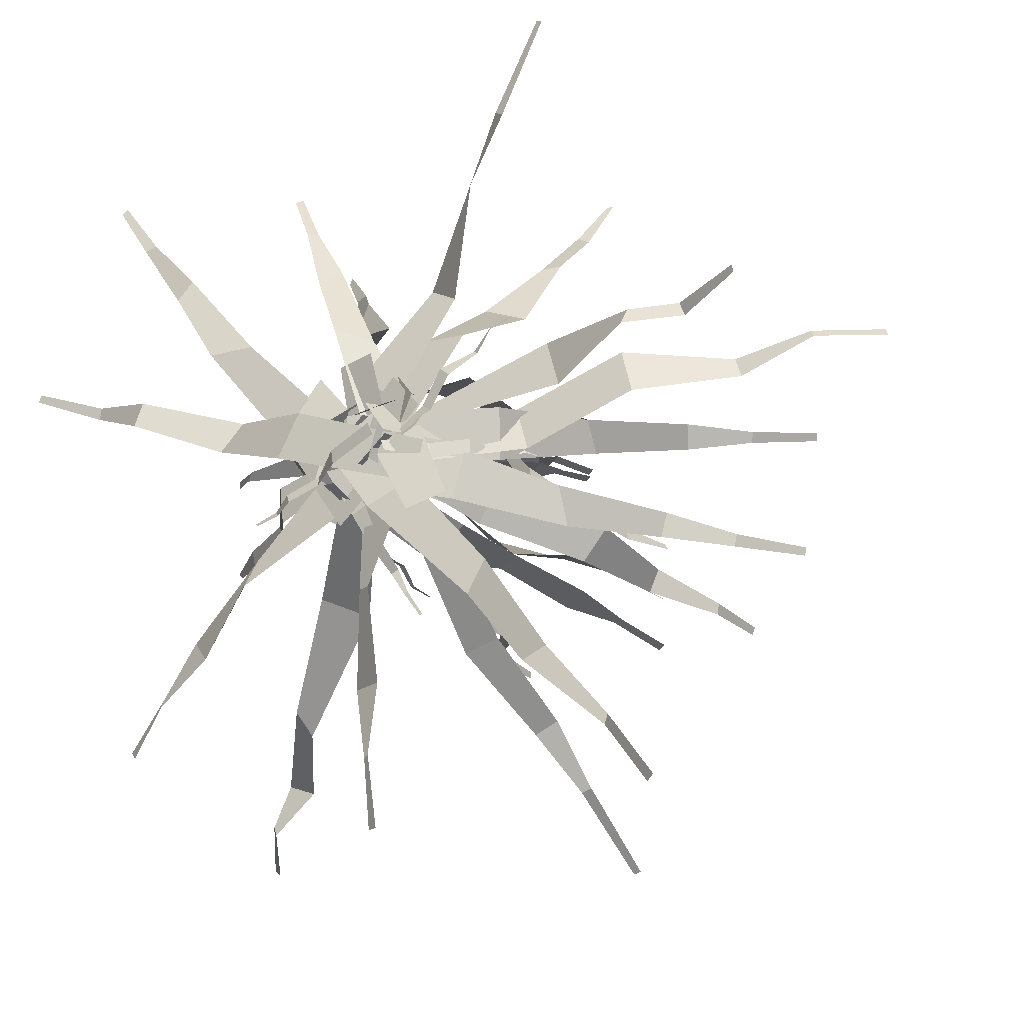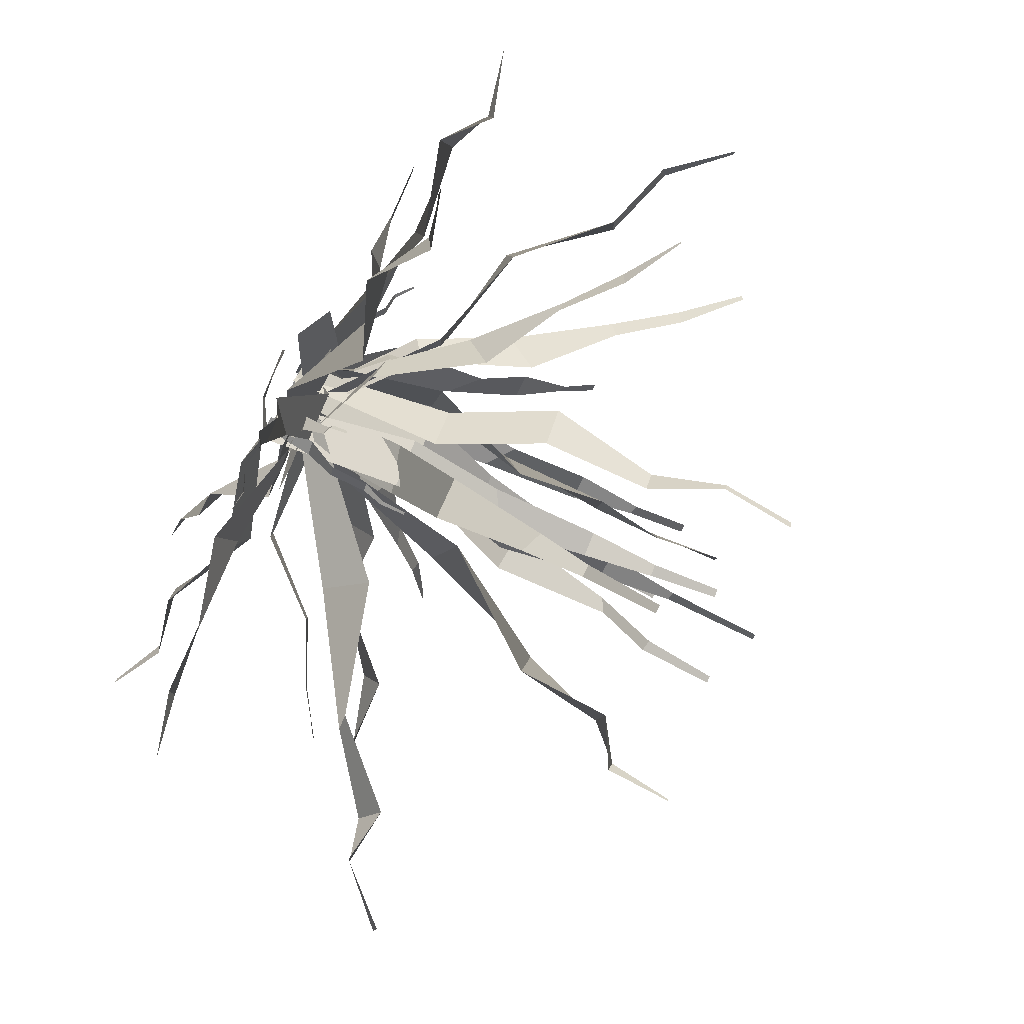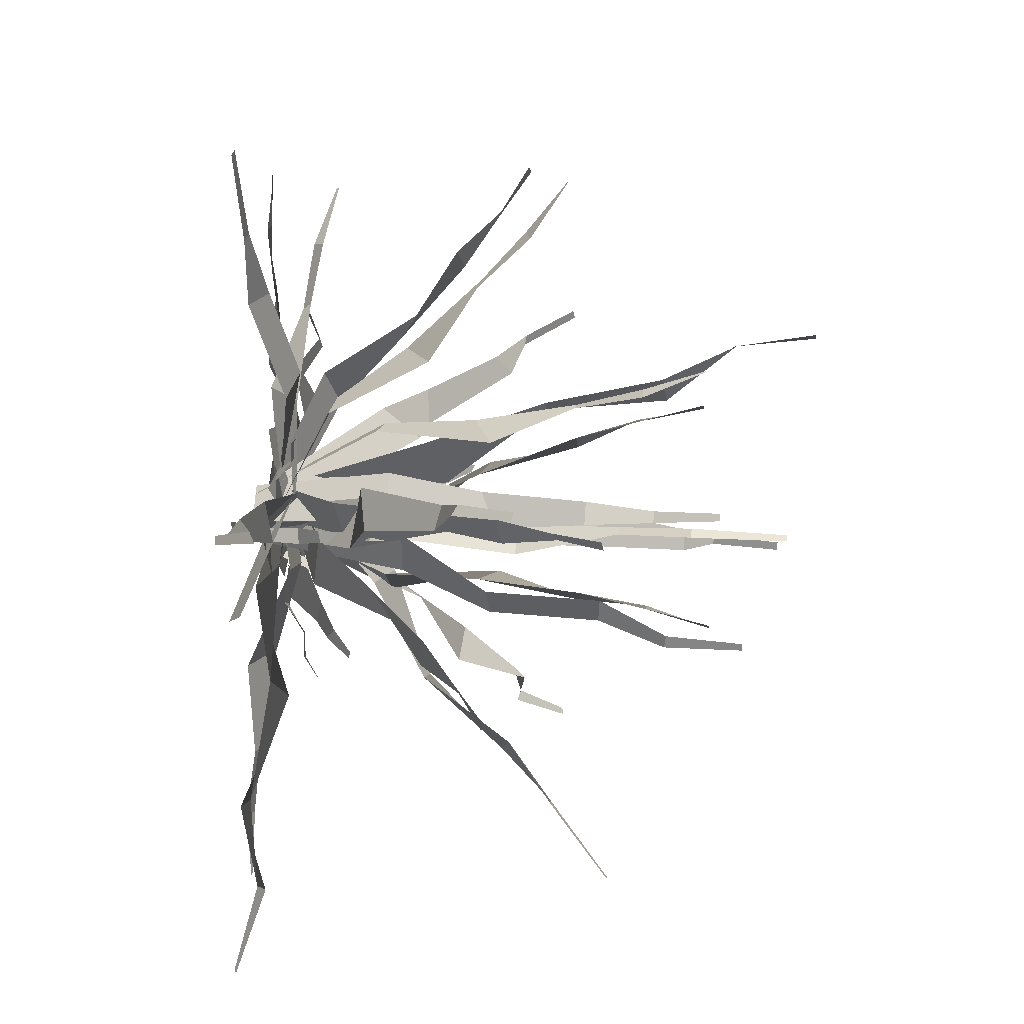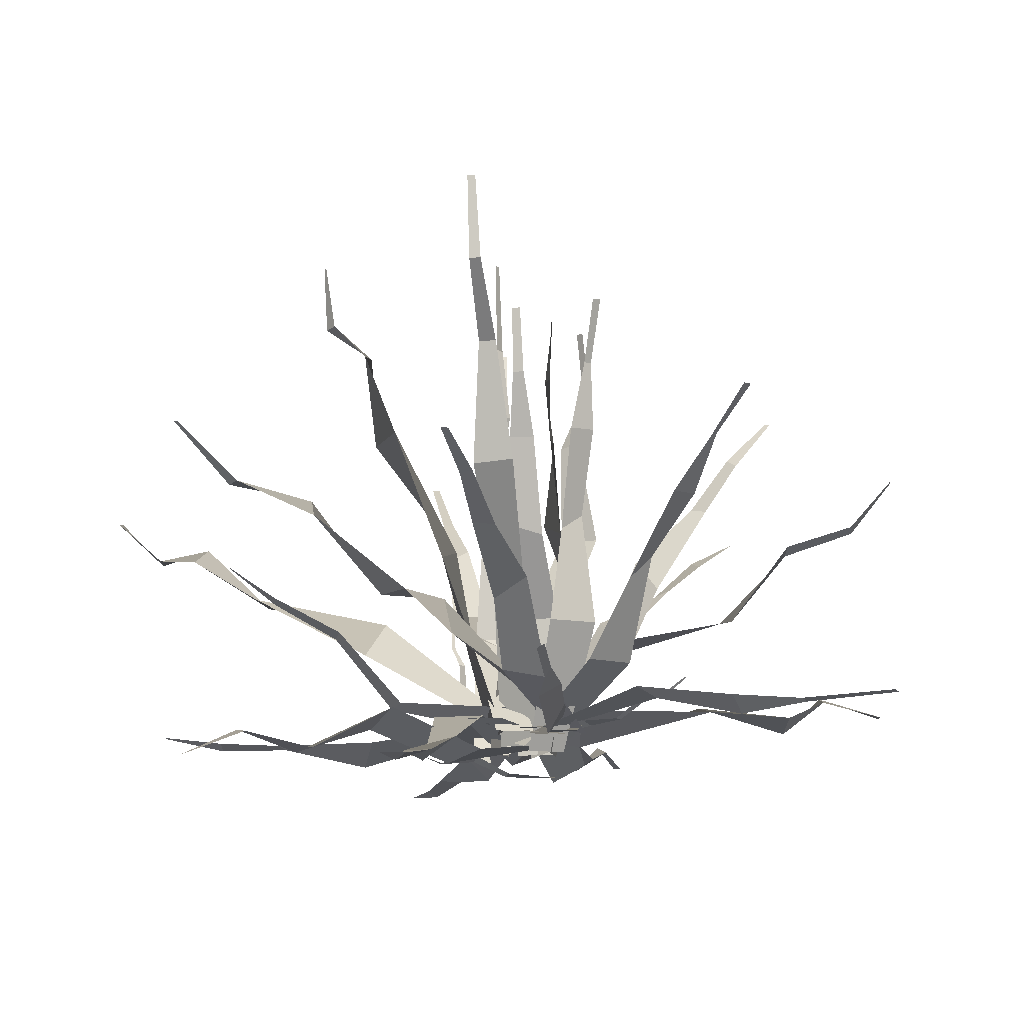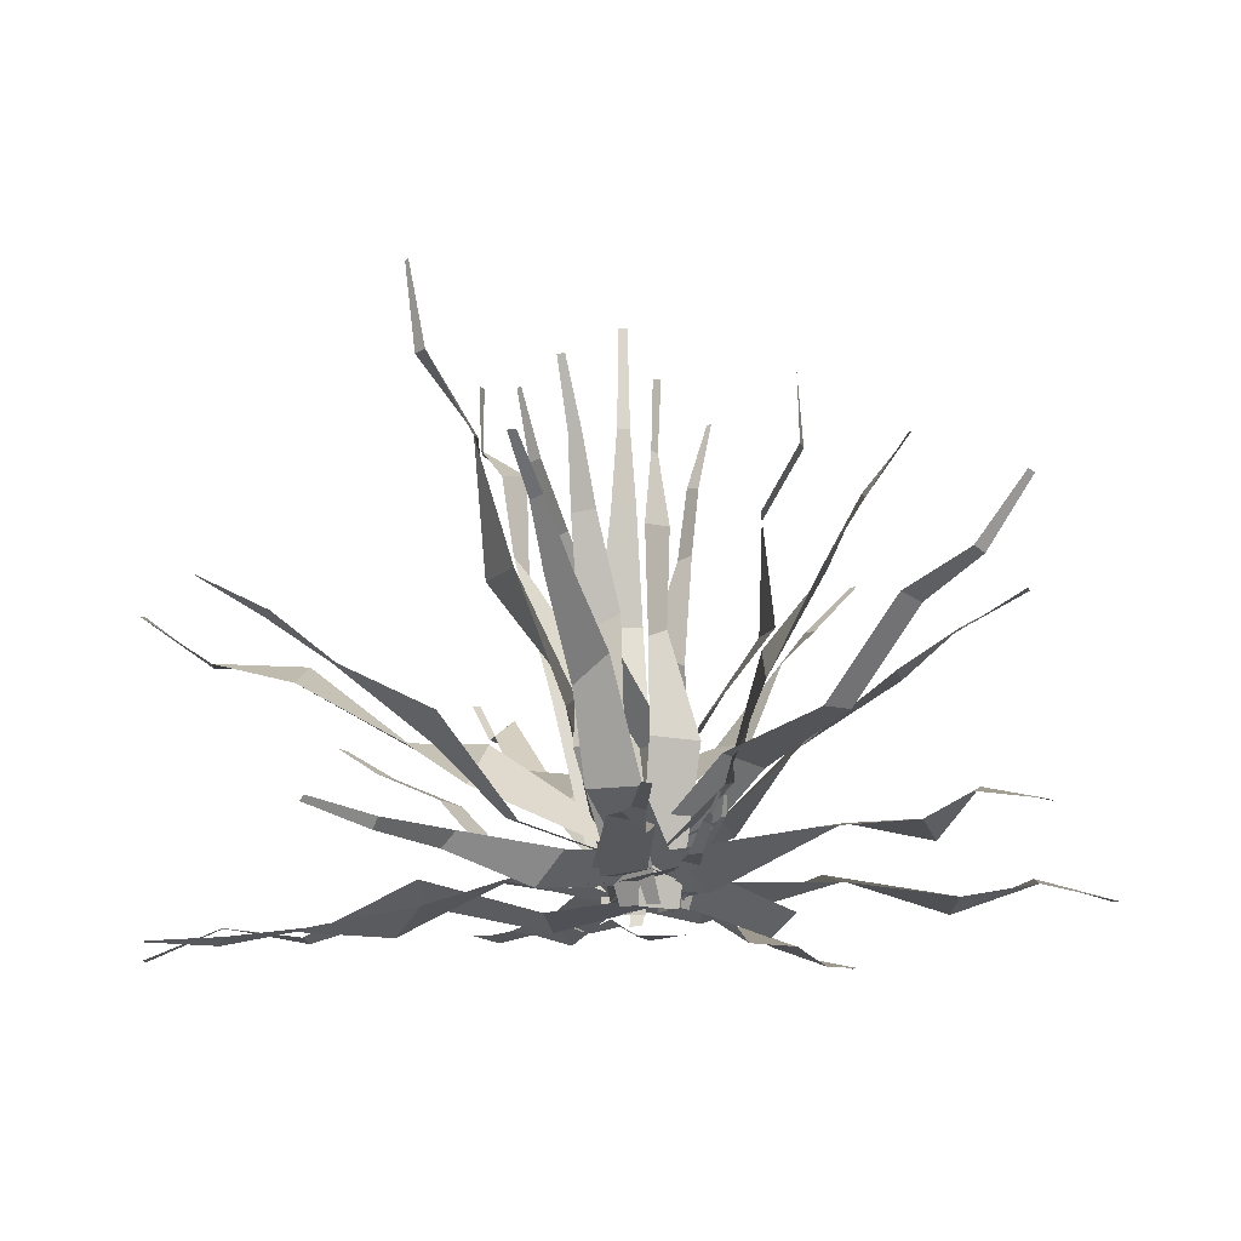
<metadata>
{"format":"obj","ext":"obj","renderer":"f3d","projection":"perspective","resolution":1024,"background":"white","views":[{"elev":-20.3,"azim":38.8,"up":"+Z"},{"elev":-73.5,"azim":64.4,"up":"+Z"},{"elev":14.2,"azim":97.2,"up":"+Z"},{"elev":-12.6,"azim":-25.7,"up":"+Y"},{"elev":-14.0,"azim":27.0,"up":"+Y"}]}
</metadata>
<code>
g default
v -0.156 0.06008 7.064
v -0.08572 0.06008 7.055
v -0.1365 0.1822 7.292
v -0.04726 0.1822 7.28
v -0.1062 0.3161 7.391
v -0.05249 0.3628 7.377
v -0.08469 0.4527 7.519
v -0.04033 0.4527 7.513
v -0.05998 0.5344 7.608
v -0.04284 0.5431 7.598
v -0.04648 0.6091 7.699
v -0.03207 0.6091 7.697
v -0.1701 0.03115 7.023
v -0.2279 0.03115 7.064
v -0.1619 0.3061 7.023
v -0.2128 0.3061 7.097
v -0.1886 0.4987 6.995
v -0.2478 0.4987 7.037
v -0.1767 0.6884 7.042
v -0.2213 0.6884 7.044
v -0.1902 0.8214 7.037
v -0.2078 0.8214 7.05
v -0.1965 0.9949 7.034
v -0.2084 0.9949 7.043
v -0.2098 0.06061 7.03
v -0.219 0.06679 7.1
v -0.2663 0.4214 6.992
v -0.3248 0.3971 7.056
v -0.4202 0.623 6.954
v -0.4108 0.6376 7.024
v -0.4292 0.7975 6.949
v -0.4577 0.7928 6.983
v -0.5198 0.8479 6.939
v -0.5125 0.8528 6.959
v -0.5242 0.9725 6.93
v -0.5261 0.9738 6.944
v -0.09161 0.0341 7.061
v -0.15 0.0343 7.021
v -0.09872 0.2918 7.09
v -0.1729 0.292 7.039
v -0.1612 0.437 7.151
v -0.2326 0.448 7.158
v -0.2094 0.6081 7.213
v -0.2462 0.6082 7.188
v -0.2435 0.7233 7.24
v -0.2646 0.7198 7.238
v -0.2644 0.8367 7.268
v -0.2764 0.8367 7.26
v -0.192 0.02032 6.992
v -0.2146 0.01981 6.993
v -0.1921 0.1045 6.956
v -0.2188 0.1078 6.966
v -0.2052 0.1525 6.908
v -0.2234 0.1577 6.921
v -0.2057 0.2188 6.901
v -0.2195 0.2198 6.905
v -0.2142 0.255 6.874
v -0.221 0.2547 6.875
v -0.2141 0.2985 6.867
v -0.2186 0.2988 6.868
v -0.1806 0.03153 7.054
v -0.2402 0.03153 7.016
v -0.1156 0.2683 6.97
v -0.1913 0.2683 6.922
v -0.131 0.4369 6.962
v -0.1958 0.4693 6.961
v -0.1255 0.6241 6.944
v -0.1632 0.6241 6.92
v -0.1248 0.7447 6.918
v -0.1462 0.747 6.918
v -0.1119 0.8601 6.895
v -0.1241 0.8601 6.887
v -0.1708 0.0333 7.111
v -0.1 0.0333 7.115
v -0.187 0.2603 7.236
v -0.09718 0.2603 7.24
v -0.1703 0.4285 7.249
v -0.1136 0.4637 7.221
v -0.1669 0.6135 7.284
v -0.1223 0.6135 7.286
v -0.1554 0.7318 7.316
v -0.1366 0.735 7.306
v -0.1555 0.8446 7.353
v -0.141 0.8446 7.353
v -0.2141 0.05332 7.219
v -0.1437 0.05203 7.228
v -0.1936 0.09706 6.965
v -0.1042 0.09543 6.975
v -0.1584 0.0538 6.805
v -0.1018 0.01151 6.788
v -0.1325 0.02494 6.62
v -0.08806 0.02413 6.626
v -0.1055 0.0161 6.501
v -0.08765 0.004415 6.503
v -0.09014 0.01346 6.383
v -0.07571 0.0132 6.385
v 0.04253 0.03451 6.926
v -0.01336 0.000678 6.899
v -0.09592 0.1117 7.128
v -0.1669 0.0676 7.095
v -0.1791 0.09899 7.275
v -0.2204 0.04148 7.291
v -0.2691 0.1088 7.44
v -0.3044 0.0869 7.423
v -0.3395 0.1192 7.541
v -0.3498 0.1005 7.538
v -0.401 0.1396 7.64
v -0.4124 0.132 7.635
v -0.09081 -0.01004 7.066
v -0.08337 -0.005823 7.045
v -0.1784 -0.002542 7.04
v -0.1699 -0.006883 7.013
v -0.2348 0.0303 7.016
v -0.2291 0.02054 6.996
v -0.2956 0.01593 6.993
v -0.2912 0.01543 6.98
v -0.3349 0.03141 6.976
v -0.3326 0.03306 6.969
v -0.3763 0.02517 6.961
v -0.3748 0.02501 6.957
v -0.03213 0.06338 7.044
v -0.05657 0.07194 6.978
v -0.2854 0.0269 7.146
v -0.3128 0.007553 7.062
v -0.4805 0.08577 7.194
v -0.4982 0.05109 7.133
v -0.6528 -0.001217 7.251
v -0.6672 -0.00571 7.209
v -0.7859 0.01679 7.282
v -0.7933 0.02057 7.262
v -0.9028 -0.03106 7.324
v -0.9075 -0.03252 7.31
v -0.3343 0.07574 7.177
v -0.2813 0.07486 7.224
v -0.1195 0.0257 6.935
v -0.07617 0.08135 6.991
v 0.0222 0.1156 6.776
v 0.07578 0.09453 6.82
v 0.18 0.06017 6.621
v 0.2077 0.08477 6.646
v 0.2882 0.1264 6.514
v 0.3023 0.1158 6.526
v 0.3881 0.09567 6.403
v 0.399 0.09549 6.413
v -0.1039 0.06672 7.178
v -0.0637 0.08608 7.123
v -0.2818 0.07719 7.027
v -0.2255 0.07081 6.957
v -0.4022 0.05823 6.909
v -0.392 0.01707 6.85
v -0.5455 0.05756 6.787
v -0.5175 0.05439 6.752
v -0.6318 0.0666 6.7
v -0.6218 0.05403 6.685
v -0.7215 0.08179 6.624
v -0.7124 0.08076 6.612
v -0.2477 0.08824 6.949
v -0.308 0.08824 6.986
v -0.1065 0.08165 7.146
v -0.1838 0.06662 7.19
v -0.009682 0.1156 7.314
v -0.07146 0.129 7.349
v 0.06167 0.06994 7.49
v 0.03366 0.1005 7.507
v 0.1227 0.08017 7.609
v 0.1044 0.08414 7.62
v 0.2067 0.08267 7.761
v 0.1943 0.08535 7.768
v -0.3961 0.1098 6.992
v -0.4095 0.1146 7.062
v -0.0413 0.05073 7.066
v -0.06611 0.112 7.127
v 0.1979 0.1343 7.106
v 0.1865 0.1187 7.176
v 0.3599 0.08788 7.153
v 0.3534 0.1154 7.187
v 0.4348 0.1582 7.169
v 0.4311 0.1491 7.188
v 0.5518 0.1234 7.197
v 0.549 0.1244 7.211
v -0.1543 0.06035 6.972
v -0.2114 0.05943 6.93
v -0.2994 0.08249 7.186
v -0.372 0.08133 7.132
v -0.4069 0.02581 7.304
v -0.4623 -0.01797 7.287
v -0.5187 -0.01849 7.449
v -0.5547 -0.01907 7.422
v -0.6007 -0.03747 7.539
v -0.6144 -0.04898 7.527
v -0.6718 -0.05002 7.633
v -0.6835 -0.05021 7.624
v -0.1022 0.03589 7.052
v -0.09213 0.03356 7.032
v -0.06711 0.1196 7.064
v -0.06272 0.1209 7.036
v -0.01665 0.1662 7.073
v -0.01908 0.17 7.051
v -0.007961 0.2323 7.072
v -0.004297 0.2322 7.058
v 0.02096 0.2676 7.075
v 0.0243 0.2667 7.069
v 0.02952 0.3109 7.076
v 0.03071 0.3109 7.071
v -0.2079 0.0431 7.069
v -0.1521 0.04378 7.113
v -0.2456 0.3653 7.114
v -0.2218 0.3352 7.195
v -0.3428 0.5372 7.235
v -0.2768 0.5468 7.263
v -0.3441 0.7639 7.259
v -0.3294 0.7556 7.3
v -0.4072 0.8858 7.353
v -0.3864 0.8896 7.356
v -0.4188 1.037 7.368
v -0.4074 1.037 7.377
v -0.1106 0.03873 7.092
v -0.1227 0.02921 7.023
v -0.0646 0.3081 7.059
v -0.1082 0.3028 6.981
v 0.03969 0.4753 6.988
v -0.01144 0.476 6.937
v 0.009491 0.6734 6.97
v -0.007571 0.6695 6.929
v 0.05952 0.7936 6.925
v 0.05701 0.7905 6.904
v 0.05057 0.926 6.913
v 0.04503 0.9247 6.899
v -0.1329 0.02975 7.125
v -0.09209 0.02975 7.067
v -0.0932 0.2829 7.165
v -0.04131 0.2829 7.092
v -0.112 0.4478 7.13
v -0.113 0.4726 7.062
v -0.1254 0.6349 7.115
v -0.09962 0.6349 7.078
v -0.1202 0.7573 7.102
v -0.1189 0.7573 7.081
v -0.1167 0.8758 7.102
v -0.1083 0.8758 7.09
v -0.1795 0.06409 7.149
v -0.2487 0.06409 7.134
v -0.1292 0.2461 6.949
v -0.216 0.2698 6.951
v -0.0988 0.3422 6.78
v -0.1697 0.3422 6.765
v -0.09148 0.4997 6.664
v -0.1251 0.4815 6.641
v -0.07635 0.5769 6.556
v -0.09734 0.5769 6.551
v -0.05099 0.6849 6.423
v -0.06519 0.6849 6.419
v -0.1311 0.06726 7.039
v -0.1824 0.05489 7.086
v -0.3546 0.2951 6.858
v -0.4087 0.2283 6.884
v -0.5309 0.3423 6.677
v -0.5782 0.3485 6.732
v -0.6381 0.4628 6.61
v -0.6707 0.435 6.623
v -0.7087 0.4393 6.537
v -0.7199 0.4449 6.555
v -0.7806 0.5276 6.486
v -0.7912 0.5251 6.495
v -0.265 0.07551 7.103
v -0.2777 0.06495 7.034
v -0.02646 0.1653 7.055
v -0.04259 0.1519 6.967
v 0.08528 0.2798 6.999
v 0.07349 0.3183 6.938
v 0.2257 0.3952 6.95
v 0.2177 0.3885 6.906
v 0.3215 0.4607 6.909
v 0.3119 0.4675 6.891
v 0.4193 0.521 6.879
v 0.4167 0.5188 6.865
v -0.1078 0.0824 7.084
v -0.06265 0.06758 7.136
v -0.2919 0.1577 7.25
v -0.2346 0.1389 7.317
v -0.3619 0.2627 7.363
v -0.322 0.2974 7.413
v -0.4603 0.3679 7.485
v -0.4318 0.3586 7.518
v -0.5234 0.426 7.573
v -0.5063 0.4319 7.584
v -0.5943 0.4795 7.651
v -0.5851 0.4765 7.662
v -0.1843 0.0407 7.119
v -0.1957 0.05738 7.051
v 0.01761 0.2027 7.134
v 0.003056 0.2239 7.048
v 0.09067 0.3555 7.141
v 0.06654 0.4113 7.102
v 0.1912 0.5138 7.158
v 0.184 0.5243 7.115
v 0.2632 0.6137 7.157
v 0.2516 0.6247 7.142
v 0.3391 0.7045 7.164
v 0.3368 0.7079 7.15
v -0.2081 0.04284 7.041
v -0.2248 0.03274 7.029
v -0.1717 0.07737 6.964
v -0.197 0.07321 6.951
v -0.1405 0.07476 6.902
v -0.162 0.07758 6.894
v -0.1276 0.1147 6.85
v -0.1397 0.1111 6.844
v -0.11 0.1191 6.808
v -0.1148 0.1157 6.805
v -0.09869 0.1434 6.773
v -0.1026 0.1423 6.771
v -0.111 0.05711 7.055
v -0.09323 0.04564 7.047
v -0.06088 0.09419 7.122
v -0.03739 0.08795 7.107
v -0.02261 0.09389 7.18
v -0.004676 0.09494 7.165
v 0.01774 0.1346 7.214
v 0.0294 0.13 7.207
v 0.04569 0.1402 7.249
v 0.05097 0.1365 7.247
v 0.07172 0.1653 7.275
v 0.07551 0.1638 7.273
v -0.1923 0.08642 7.077
v -0.1569 0.05833 7.022
v 0.0191 0.2491 7.145
v 0.05114 0.2373 7.061
v 0.2134 0.2895 7.212
v 0.2283 0.2969 7.141
v 0.3396 0.4459 7.218
v 0.358 0.4358 7.179
v 0.4656 0.4907 7.252
v 0.4767 0.4814 7.236
v 0.5543 0.5893 7.264
v 0.5603 0.586 7.251
v -0.1124 0.1076 7.091
v -0.1048 0.09005 7.159
v -0.3704 0.2936 7.169
v -0.3789 0.2222 7.223
v -0.4945 0.2913 7.17
v -0.4795 0.2925 7.241
v -0.6586 0.4324 7.242
v -0.6662 0.4014 7.273
v -0.8218 0.4402 7.272
v -0.815 0.4446 7.291
v -0.9366 0.532 7.31
v -0.9351 0.5284 7.324
v -0.5156 0.2337 7.001
v -0.5291 0.2385 7.053
v -0.6391 0.2883 7.009
v -0.6526 0.2931 7.046
v -0.7262 0.3418 7.021
v -0.7396 0.3465 7.033
g pPlane304
f 1 2 4 3
f 3 4 6 5
f 5 6 8 7
f 7 8 10 9
f 9 10 12 11
f 13 14 16 15
f 15 16 18 17
f 17 18 20 19
f 19 20 22 21
f 21 22 24 23
f 25 26 28 27
f 27 28 30 29
f 29 30 32 31
f 31 32 34 33
f 33 34 36 35
f 37 38 40 39
f 39 40 42 41
f 41 42 44 43
f 43 44 46 45
f 45 46 48 47
f 49 50 52 51
f 51 52 54 53
f 53 54 56 55
f 55 56 58 57
f 57 58 60 59
f 61 62 64 63
f 63 64 66 65
f 65 66 68 67
f 67 68 70 69
f 69 70 72 71
f 73 74 76 75
f 75 76 78 77
f 77 78 80 79
f 79 80 82 81
f 81 82 84 83
f 85 86 88 87
f 87 88 90 89
f 89 90 92 91
f 91 92 94 93
f 93 94 96 95
f 97 98 100 99
f 99 100 102 101
f 101 102 104 103
f 103 104 106 105
f 105 106 108 107
f 109 110 112 111
f 111 112 114 113
f 113 114 116 115
f 115 116 118 117
f 117 118 120 119
f 121 122 124 123
f 123 124 126 125
f 125 126 128 127
f 127 128 130 129
f 129 130 132 131
f 133 134 136 135
f 135 136 138 137
f 137 138 140 139
f 139 140 142 141
f 141 142 144 143
f 145 146 148 147
f 147 148 150 149
f 149 150 152 151
f 151 152 154 153
f 153 154 156 155
f 157 158 160 159
f 159 160 162 161
f 161 162 164 163
f 163 164 166 165
f 165 166 168 167
f 169 170 172 171
f 171 172 174 173
f 173 174 176 175
f 175 176 178 177
f 177 178 180 179
f 181 182 184 183
f 183 184 186 185
f 185 186 188 187
f 187 188 190 189
f 189 190 192 191
f 193 194 196 195
f 195 196 198 197
f 197 198 200 199
f 199 200 202 201
f 201 202 204 203
f 205 206 208 207
f 207 208 210 209
f 209 210 212 211
f 211 212 214 213
f 213 214 216 215
f 217 218 220 219
f 219 220 222 221
f 221 222 224 223
f 223 224 226 225
f 225 226 228 227
f 229 230 232 231
f 231 232 234 233
f 233 234 236 235
f 235 236 238 237
f 237 238 240 239
f 241 242 244 243
f 243 244 246 245
f 245 246 248 247
f 247 248 250 249
f 249 250 252 251
f 253 254 256 255
f 255 256 258 257
f 257 258 260 259
f 259 260 262 261
f 261 262 264 263
f 265 266 268 267
f 267 268 270 269
f 269 270 272 271
f 271 272 274 273
f 273 274 276 275
f 277 278 280 279
f 279 280 282 281
f 281 282 284 283
f 283 284 286 285
f 285 286 288 287
f 289 290 292 291
f 291 292 294 293
f 293 294 296 295
f 295 296 298 297
f 297 298 300 299
f 301 302 304 303
f 303 304 306 305
f 305 306 308 307
f 307 308 310 309
f 309 310 312 311
f 313 314 316 315
f 315 316 318 317
f 317 318 320 319
f 319 320 322 321
f 321 322 324 323
f 325 326 328 327
f 327 328 330 329
f 329 330 332 331
f 331 332 334 333
f 333 334 336 335
f 337 338 340 339
f 339 340 342 341
f 341 342 344 343
f 343 344 346 345
f 345 346 348 347
f 170 169 349 350
f 350 349 351 352
f 352 351 353 354

</code>
